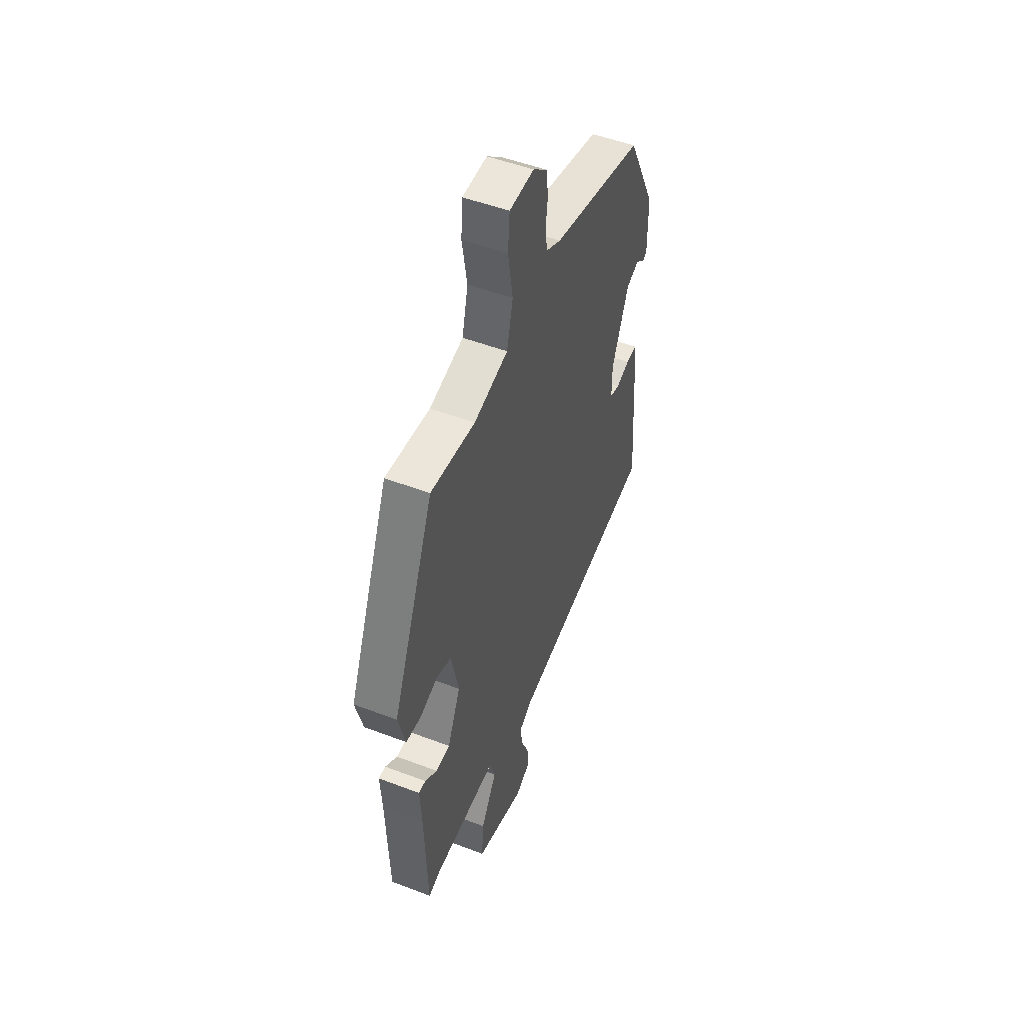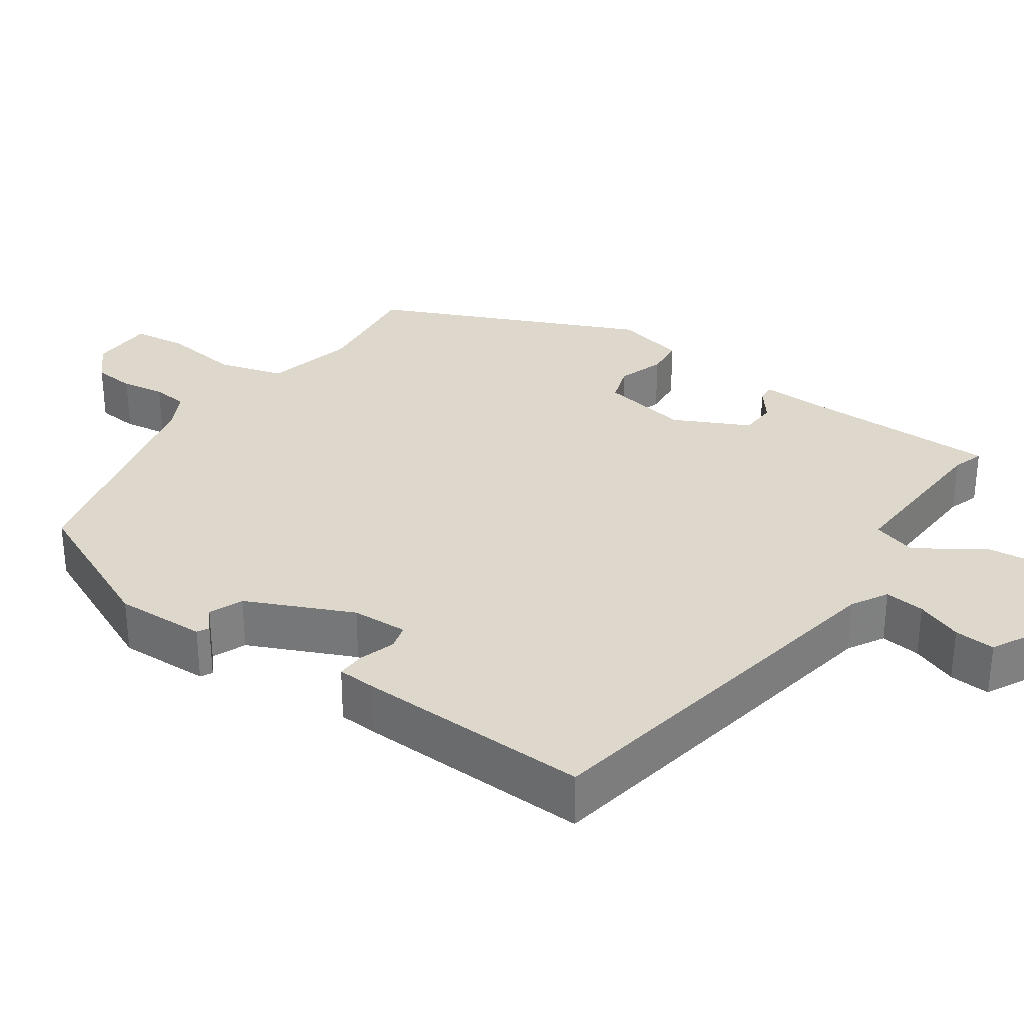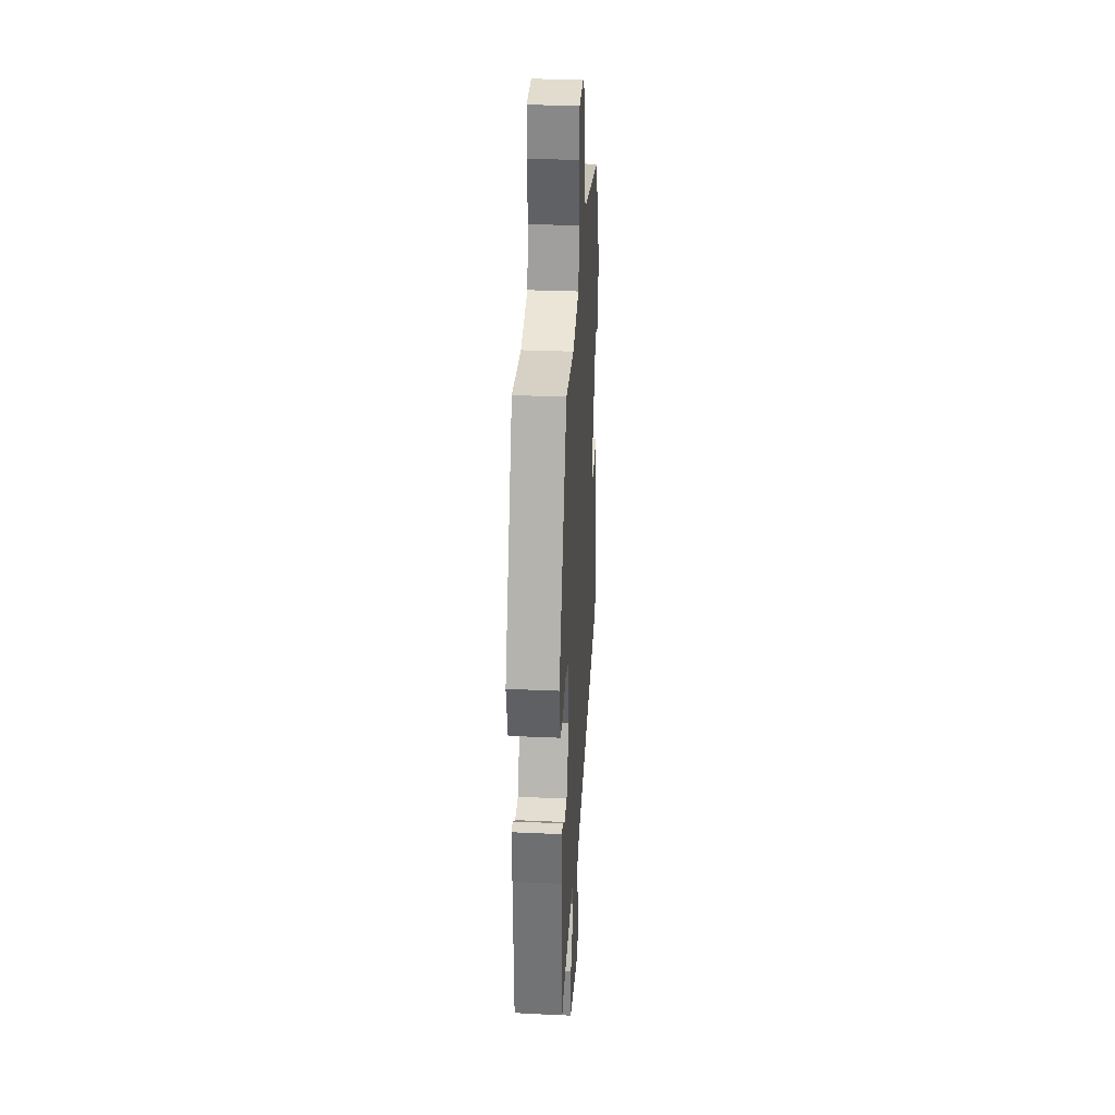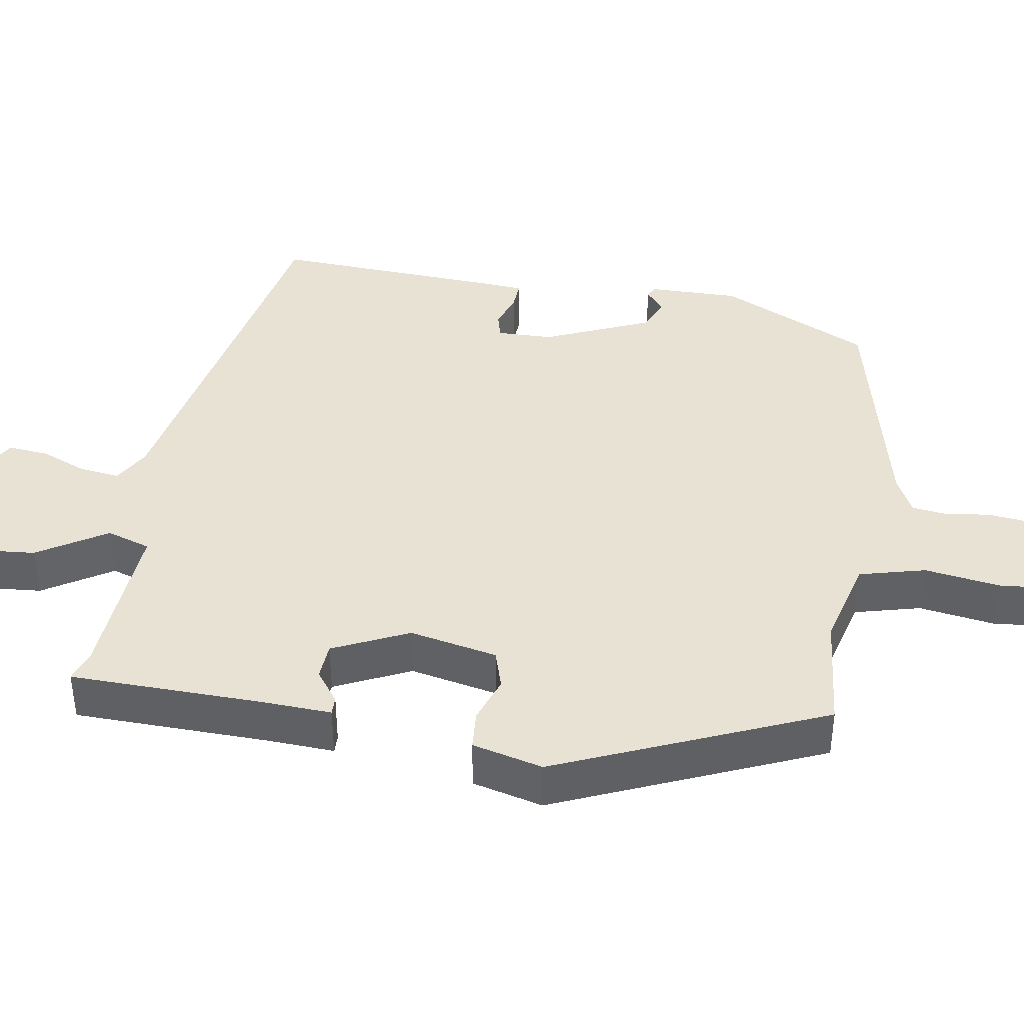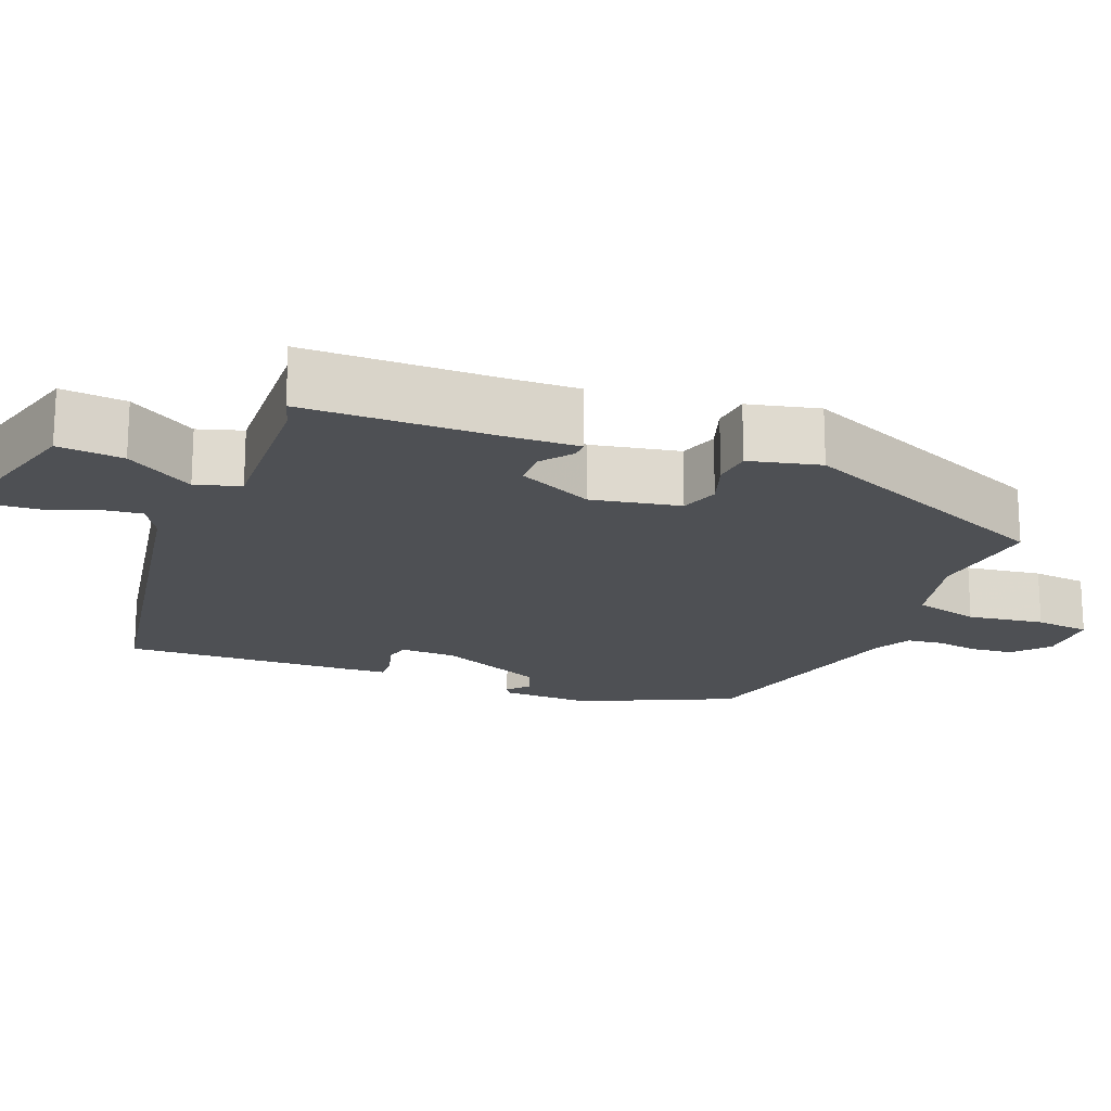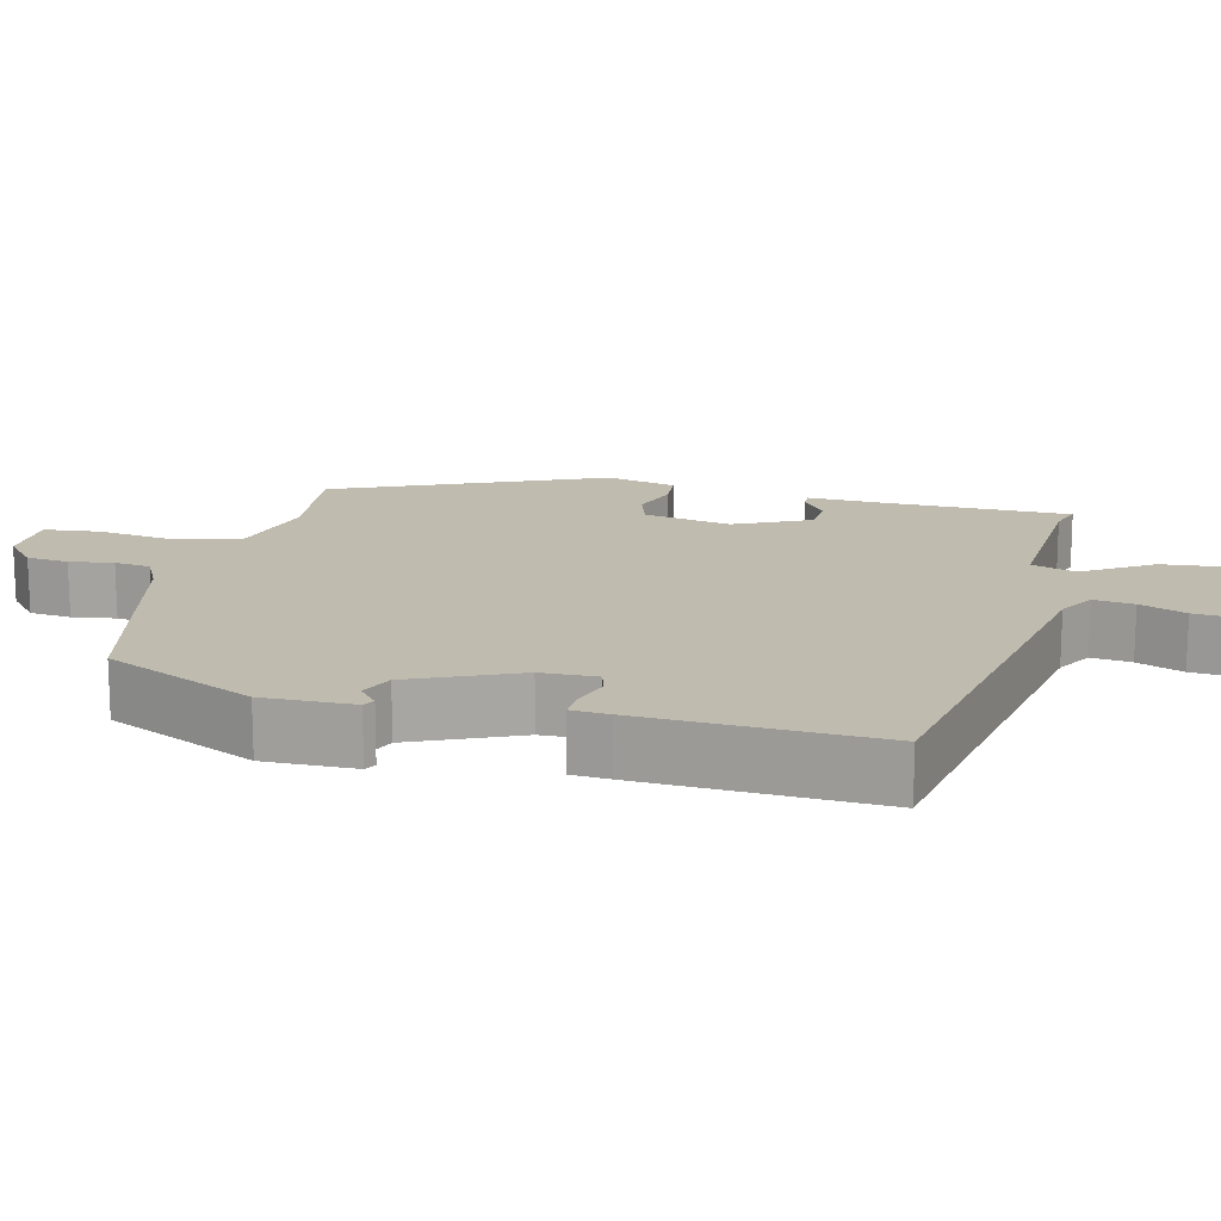
<metadata>
{"format":"obj","ext":"obj","renderer":"f3d","projection":"perspective","resolution":1024,"background":"white","views":[{"elev":50.1,"azim":-67.2,"up":"+Z"},{"elev":31.2,"azim":122.7,"up":"+Y"},{"elev":31.4,"azim":-86.4,"up":"+Z"},{"elev":40.6,"azim":-81.8,"up":"+Y"},{"elev":-18.6,"azim":-113.5,"up":"+Y"},{"elev":16.0,"azim":102.2,"up":"+Y"}]}
</metadata>
<code>
v 0.389 0.07 0.476
v 0.488 0.07 0.279
v 0.489 0.07 0.159
v 0.474 0.07 0.15
v 0.444 0.07 0.174
v 0.4 0.07 0.154
v 0.342 0.07 0.012
v 0.342 0.07 -0.062
v 0.376 0.07 -0.07
v 0.423 0.07 -0.053
v 0.461 0.07 -0.05
v 0.466 0.07 -0.1
v 0.488 0.07 -0.411
v -0.024 0.07 -0.521
v -0.071 0.07 -0.55
v -0.063 0.07 -0.603
v -0.037 0.07 -0.663
v -0.031 0.07 -0.717
v -0.084 0.07 -0.747
v -0.253 0.07 -0.706
v -0.247 0.07 -0.619
v -0.192 0.07 -0.527
v -0.212 0.07 -0.469
v -0.433 0.07 -0.488
v -0.474 0.07 -0.503
v -0.484 0.07 -0.249
v -0.49 0.07 -0.156
v -0.466 0.07 -0.156
v -0.424 0.07 -0.186
v -0.375 0.07 -0.182
v -0.33 0.07 -0.081
v -0.356 0.07 0.035
v -0.408 0.07 0.05
v -0.469 0.07 0.027
v -0.521 0.07 0.03
v -0.546 0.07 0.123
v -0.402 0.07 0.478
v -0.248 0.07 0.466
v -0.13 0.07 0.499
v -0.109 0.07 0.587
v -0.126 0.07 0.688
v -0.12 0.07 0.761
v -0.035 0.07 0.766
v 0.013 0.07 0.727
v 0.02 0.07 0.672
v 0.013 0.07 0.614
v 0.02 0.07 0.567
v 0.071 0.07 0.543
v 0.389 0 0.476
v 0.488 0 0.279
v 0.489 0 0.159
v 0.474 0 0.15
v 0.444 0 0.174
v 0.4 0 0.154
v 0.342 0 0.012
v 0.342 0 -0.062
v 0.376 0 -0.07
v 0.423 0 -0.053
v 0.461 0 -0.05
v 0.466 0 -0.1
v 0.488 0 -0.411
v -0.024 0 -0.521
v -0.071 0 -0.55
v -0.063 0 -0.603
v -0.037 0 -0.663
v -0.031 0 -0.717
v -0.084 0 -0.747
v -0.253 0 -0.706
v -0.247 0 -0.619
v -0.192 0 -0.527
v -0.212 0 -0.469
v -0.433 0 -0.488
v -0.474 0 -0.503
v -0.484 0 -0.249
v -0.49 0 -0.156
v -0.466 0 -0.156
v -0.424 0 -0.186
v -0.375 0 -0.182
v -0.33 0 -0.081
v -0.356 0 0.035
v -0.408 0 0.05
v -0.469 0 0.027
v -0.521 0 0.03
v -0.546 0 0.123
v -0.402 0 0.478
v -0.248 0 0.466
v -0.13 0 0.499
v -0.109 0 0.587
v -0.126 0 0.688
v -0.12 0 0.761
v -0.035 0 0.766
v 0.013 0 0.727
v 0.02 0 0.672
v 0.013 0 0.614
v 0.02 0 0.567
v 0.071 0 0.543
f 43 44 45 46
f 43 46 47
f 40 41 42 43
f 39 40 43 47
f 35 36 37 38
f 33 34 35 38
f 32 33 38 39
f 31 32 39 47
f 26 27 28 29
f 24 25 26 29
f 23 24 29 30
f 19 20 21 22
f 19 22 23
f 16 17 18 19
f 15 16 19 23
f 14 15 23 30
f 9 10 11 12
f 8 9 12 13
f 2 3 4 5
f 48 1 2 5
f 48 5 6
f 47 48 6 7
f 31 47 7 8
f 14 30 31
f 8 13 14 31
f 94 93 92 91
f 95 94 91
f 91 90 89 88
f 95 91 88 87
f 86 85 84 83
f 86 83 82 81
f 87 86 81 80
f 95 87 80 79
f 77 76 75 74
f 77 74 73 72
f 78 77 72 71
f 70 69 68 67
f 71 70 67
f 67 66 65 64
f 71 67 64 63
f 78 71 63 62
f 60 59 58 57
f 61 60 57 56
f 53 52 51 50
f 53 50 49 96
f 54 53 96
f 55 54 96 95
f 56 55 95 79
f 79 78 62
f 79 62 61 56
f 1 49 50 2
f 2 50 51 3
f 3 51 52 4
f 4 52 53 5
f 5 53 54 6
f 6 54 55 7
f 7 55 56 8
f 8 56 57 9
f 9 57 58 10
f 10 58 59 11
f 11 59 60 12
f 12 60 61 13
f 13 61 62 14
f 14 62 63 15
f 15 63 64 16
f 16 64 65 17
f 17 65 66 18
f 18 66 67 19
f 19 67 68 20
f 20 68 69 21
f 21 69 70 22
f 22 70 71 23
f 23 71 72 24
f 24 72 73 25
f 25 73 74 26
f 26 74 75 27
f 27 75 76 28
f 28 76 77 29
f 29 77 78 30
f 30 78 79 31
f 31 79 80 32
f 32 80 81 33
f 33 81 82 34
f 34 82 83 35
f 35 83 84 36
f 36 84 85 37
f 37 85 86 38
f 38 86 87 39
f 39 87 88 40
f 40 88 89 41
f 41 89 90 42
f 42 90 91 43
f 43 91 92 44
f 44 92 93 45
f 45 93 94 46
f 46 94 95 47
f 47 95 96 48
f 48 96 49 1

</code>
